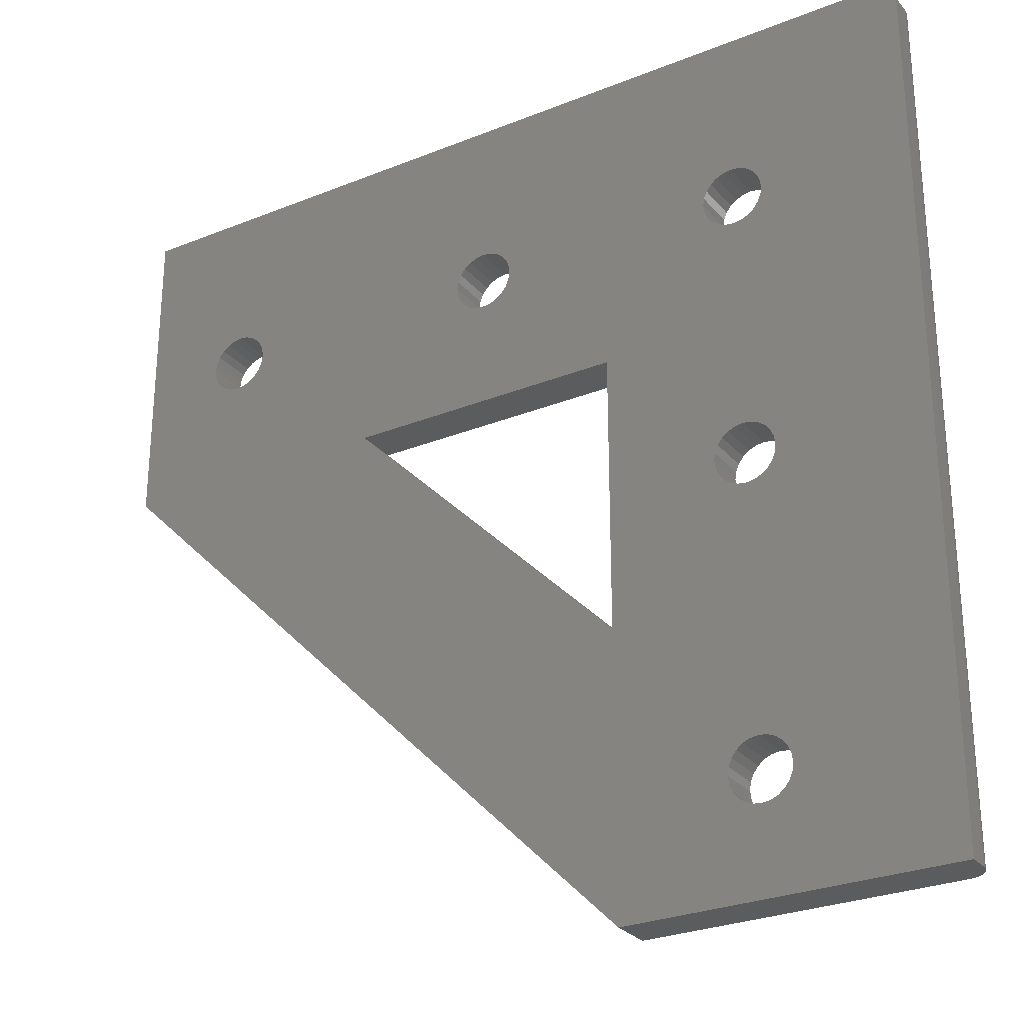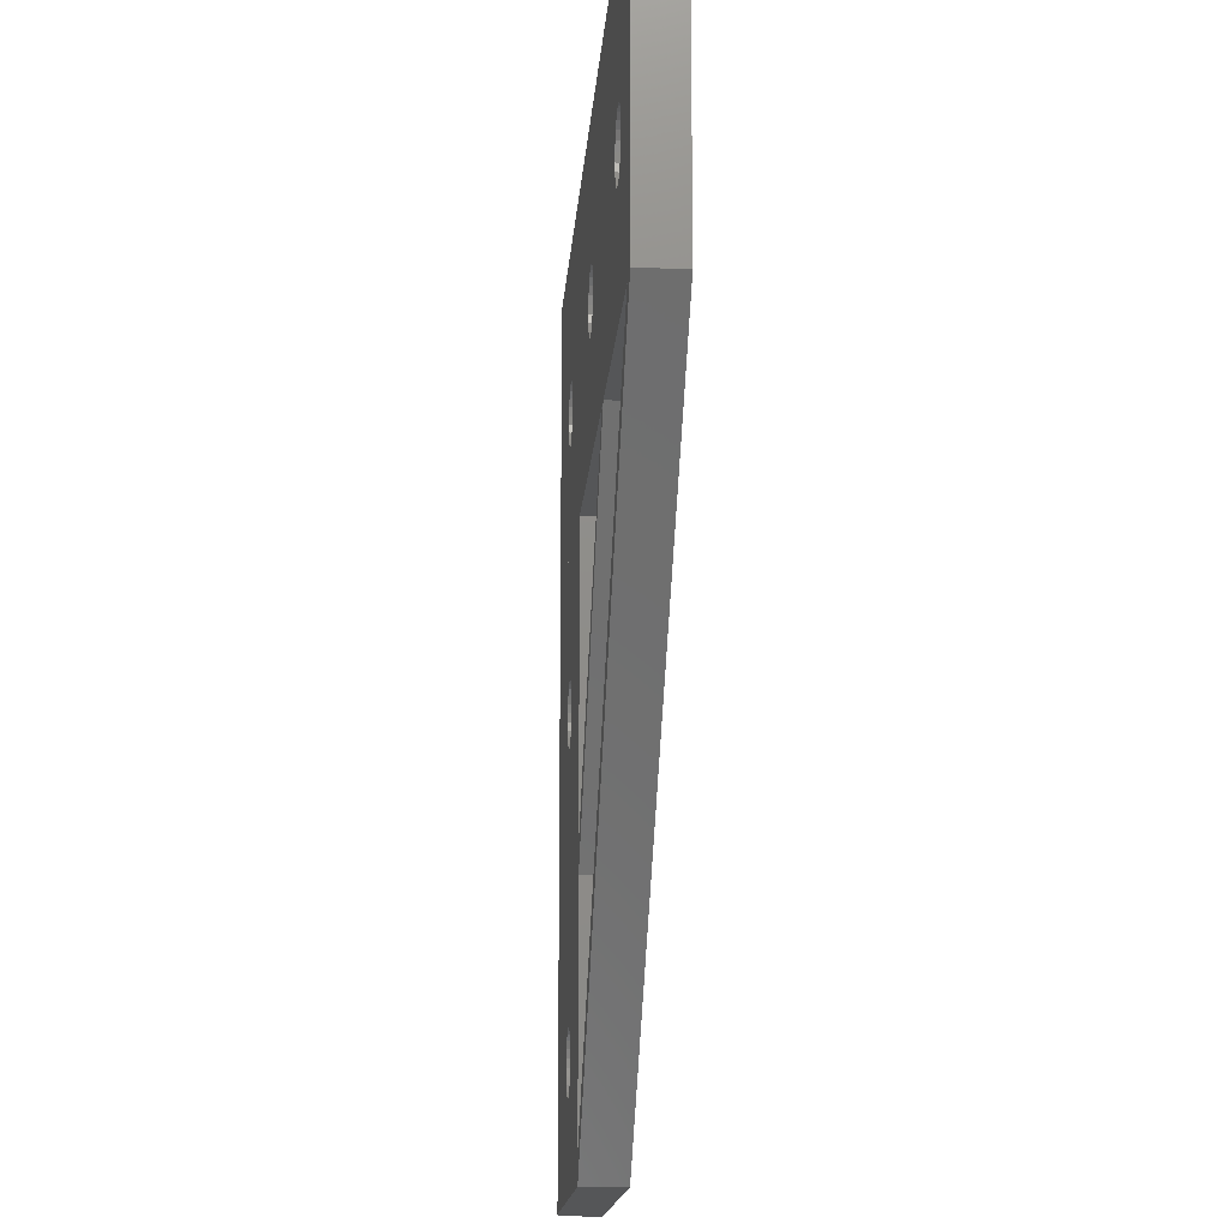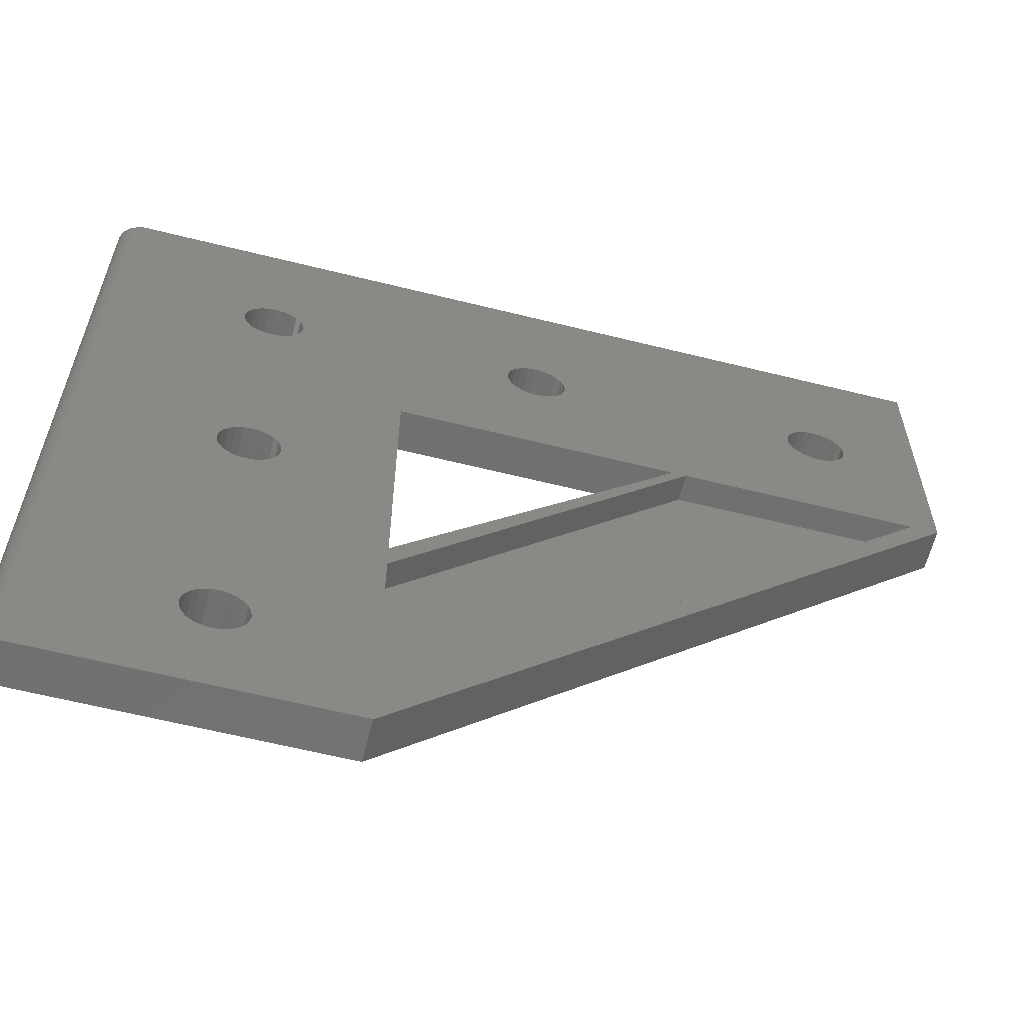
<metadata>
{"format":"stl","ext":"stl","renderer":"f3d","projection":"perspective","resolution":1024,"background":"white","views":[{"elev":-27.8,"azim":-148.4,"up":"+Y"},{"elev":-15.4,"azim":85.9,"up":"+Y"},{"elev":-61.8,"azim":-14.2,"up":"+Y"}]}
</metadata>
<code>
# stl→obj: 313 verts, 666 faces
v -34.13 -481 467.7
v -33.6 -481.2 464.7
v -34.13 -481 464.7
v -33.6 -481.2 467.7
v -86.37 -466.1 466.4
v -87.87 -467.6 466.2
v -87.85 -467.6 466.4
v -86.37 -466.1 466.2
v -24.87 -489.1 464.7
v -24.87 -467.6 467.7
v -24.87 -489.1 467.7
v -24.87 -466.1 464.7
v -24.87 -467.4 467.7
v -24.87 -467.2 467.7
v -24.87 -467 467.6
v -24.87 -466.9 467.5
v -24.87 -466.7 467.4
v -24.87 -466.5 467.3
v -24.87 -466.4 467.1
v -24.87 -466.3 467
v -24.87 -466.2 466.8
v -24.87 -466.2 466.6
v -24.87 -466.1 466.4
v -24.87 -466.1 466.2
v -32.46 -477 464.7
v -33.03 -476.9 467.7
v -33.03 -476.9 464.7
v -32.46 -477 467.7
v -86.37 -466.2 466.6
v -87.81 -467.6 466.6
v -32.46 -481.2 467.7
v -31.93 -481 464.7
v -32.46 -481.2 464.7
v -31.93 -481 467.7
v -87.12 -529.1 467.5
v -87.28 -467.6 467.4
v -87.28 -529.1 467.4
v -87.12 -467.6 467.5
v -34.94 -480.2 464.7
v -34.59 -480.7 467.7
v -34.59 -480.7 464.7
v -34.94 -480.2 467.7
v -87.43 -467.6 467.3
v -87.43 -529.1 467.3
v -34.94 -478 464.7
v -35.16 -478.5 467.7
v -35.16 -478.5 464.7
v -34.94 -478 467.7
v -74.87 -481.3 467.7
v -74.3 -481.2 464.7
v -74.87 -481.3 464.7
v -74.3 -481.2 467.7
v -87.87 -529.1 464.7
v -87.87 -529.1 466.2
v -87.86 -467.6 464.7
v -86.37 -466.2 466.8
v -86.37 -466.3 467
v -86.37 -466.4 467.1
v -86.37 -466.5 467.3
v -86.37 -466.7 467.4
v -86.37 -467.2 467.7
v -86.37 -467.4 467.7
v -86.37 -467 467.6
v -73.77 -481 464.7
v -73.77 -481 467.7
v -86.37 -529.1 467.7
v -86.56 -467.6 467.7
v -86.56 -529.1 467.7
v -86.37 -467.6 467.7
v -87.56 -467.6 467.1
v -86.75 -467.6 467.7
v -86.94 -467.6 467.6
v -75.97 -481 467.7
v -75.43 -481.2 464.7
v -75.97 -481 464.7
v -75.43 -481.2 467.7
v -73.31 -477.6 467.7
v -72.96 -478 464.7
v -72.96 -478 467.7
v -73.31 -477.6 464.7
v -73.77 -477.2 464.7
v -73.77 -477.2 467.7
v -73.31 -480.7 464.7
v -73.31 -480.7 467.7
v -87.85 -529.1 466.4
v -74.3 -477 467.7
v -74.87 -476.9 464.7
v -74.3 -477 464.7
v -74.87 -476.9 467.7
v -76.99 -479.7 464.7
v -76.77 -480.2 467.7
v -76.77 -480.2 464.7
v -76.99 -479.7 467.7
v -75.97 -477.2 467.7
v -76.42 -477.6 464.7
v -75.97 -477.2 464.7
v -76.42 -477.6 467.7
v -76.99 -478.5 464.7
v -76.77 -478 467.7
v -76.99 -478.5 467.7
v -76.77 -478 464.7
v -74.3 -501.2 467.7
v -73.77 -501 464.7
v -74.3 -501.2 464.7
v -73.77 -501 467.7
v -73.31 -500.6 464.7
v -73.31 -500.6 467.7
v -72.96 -498 467.7
v -73.31 -497.5 464.7
v -72.96 -498 464.7
v -73.31 -497.5 467.7
v -73.77 -497.2 467.7
v -73.77 -497.2 464.7
v -72.74 -499.6 467.7
v -72.67 -499.1 464.7
v -72.74 -499.6 464.7
v -72.67 -499.1 467.7
v -76.77 -498 464.7
v -76.99 -498.5 467.7
v -76.99 -498.5 464.7
v -76.77 -498 467.7
v -86.37 -466.9 467.5
v -77.07 -479.1 467.7
v -77.07 -479.1 464.7
v -75.43 -477 464.7
v -75.43 -477 467.7
v -72.74 -479.7 467.7
v -72.96 -480.2 464.7
v -72.96 -480.2 467.7
v -72.74 -479.7 464.7
v -76.42 -480.7 464.7
v -76.42 -480.7 467.7
v -72.74 -478.5 467.7
v -72.67 -479.1 464.7
v -72.67 -479.1 467.7
v -72.74 -478.5 464.7
v -33.6 -477 467.7
v -33.6 -477 464.7
v -86.75 -529.1 467.7
v -86.94 -529.1 467.6
v -34.13 -477.2 464.7
v -34.59 -477.6 467.7
v -34.59 -477.6 464.7
v -34.13 -477.2 467.7
v -35.16 -479.7 464.7
v -35.16 -479.7 467.7
v -31.93 -477.2 464.7
v -31.93 -477.2 467.7
v -31.13 -478 467.7
v -31.48 -477.6 464.7
v -31.13 -478 464.7
v -31.48 -477.6 467.7
v -33.03 -481.3 464.7
v -33.03 -481.3 467.7
v -30.91 -478.5 467.7
v -30.91 -478.5 464.7
v -31.13 -480.2 467.7
v -30.91 -479.7 464.7
v -31.13 -480.2 464.7
v -30.91 -479.7 467.7
v -87.56 -529.1 467.1
v -35.23 -479.1 467.7
v -35.23 -479.1 464.7
v -87.75 -467.6 466.8
v -87.81 -529.1 466.6
v -87.75 -529.1 466.8
v -31.48 -480.7 464.7
v -31.48 -480.7 467.7
v -87.66 -467.6 467
v -87.66 -529.1 467
v -30.83 -479.1 467.7
v -30.83 -479.1 464.7
v -64.87 -529.1 467.7
v -64.87 -529.1 464.7
v -57.07 -479.1 464.7
v -56.99 -479.7 467.7
v -56.99 -479.7 464.7
v -57.07 -479.1 467.7
v -76.99 -521.5 467.7
v -76.77 -522 467.7
v -76.42 -522.4 467.7
v -75.97 -522.8 467.7
v -77.07 -520.9 467.7
v -77.07 -499.1 467.7
v -75.43 -523 467.7
v -74.87 -523.1 467.7
v -74.3 -523 467.7
v -73.77 -522.8 467.7
v -73.31 -522.4 467.7
v -72.96 -522 467.7
v -72.74 -521.5 467.7
v -72.67 -520.9 467.7
v -64.87 -489.1 467.7
v -56.77 -480.2 467.7
v -56.42 -480.7 467.7
v -55.97 -481 467.7
v -44.87 -489.1 467.7
v -55.43 -481.2 467.7
v -54.87 -481.3 467.7
v -54.3 -481.2 467.7
v -53.77 -481 467.7
v -53.31 -480.7 467.7
v -52.96 -480.2 467.7
v -52.74 -479.7 467.7
v -52.67 -479.1 467.7
v -43.87 -489.1 467.7
v -64.87 -509.1 467.7
v -64.87 -511.1 467.7
v -26.87 -489.1 467.7
v -64.87 -527.1 467.7
v -55.43 -477 467.7
v -55.97 -477.2 467.7
v -56.42 -477.6 467.7
v -56.77 -478 467.7
v -56.99 -478.5 467.7
v -54.87 -476.9 467.7
v -54.3 -477 467.7
v -53.77 -477.2 467.7
v -53.31 -477.6 467.7
v -52.96 -478 467.7
v -52.74 -478.5 467.7
v -76.42 -497.5 467.7
v -75.97 -497.2 467.7
v -75.43 -496.9 467.7
v -74.87 -496.9 467.7
v -74.3 -496.9 467.7
v -72.74 -498.5 467.7
v -76.99 -499.6 467.7
v -76.99 -520.3 467.7
v -76.77 -500.2 467.7
v -76.77 -519.8 467.7
v -76.42 -500.6 467.7
v -76.42 -519.3 467.7
v -75.97 -501 467.7
v -75.97 -519 467.7
v -75.43 -501.2 467.7
v -75.43 -518.8 467.7
v -74.87 -501.3 467.7
v -74.87 -518.7 467.7
v -74.3 -518.8 467.7
v -73.77 -519 467.7
v -73.31 -519.3 467.7
v -72.96 -500.2 467.7
v -72.96 -519.8 467.7
v -72.74 -520.3 467.7
v -56.42 -477.6 464.7
v -56.77 -478 464.7
v -56.77 -480.2 464.7
v -56.99 -478.5 464.7
v -56.42 -480.7 464.7
v -55.97 -481 464.7
v -55.43 -481.2 464.7
v -55.97 -477.2 464.7
v -52.67 -479.1 464.7
v -52.74 -479.7 464.7
v -54.87 -481.3 464.7
v -54.3 -481.2 464.7
v -53.31 -477.6 464.7
v -52.96 -478 464.7
v -53.77 -481 464.7
v -53.77 -477.2 464.7
v -53.31 -480.7 464.7
v -52.96 -480.2 464.7
v -52.74 -478.5 464.7
v -54.87 -476.9 464.7
v -55.43 -477 464.7
v -54.3 -477 464.7
v -86.37 -466.1 464.7
v -26.87 -489.1 465.7
v -64.87 -527.1 465.7
v -76.99 -499.6 464.7
v -76.77 -500.2 464.7
v -76.77 -522 464.7
v -76.42 -522.4 464.7
v -75.97 -497.2 464.7
v -76.42 -497.5 464.7
v -72.74 -498.5 464.7
v -72.96 -500.2 464.7
v -77.07 -499.1 464.7
v -75.43 -496.9 464.7
v -74.87 -501.3 464.7
v -75.43 -501.2 464.7
v -44.87 -489.1 464.7
v -64.87 -509.1 464.7
v -74.3 -496.9 464.7
v -74.87 -496.9 464.7
v -76.42 -500.6 464.7
v -75.97 -501 464.7
v -74.3 -518.8 464.7
v -74.87 -518.7 464.7
v -76.99 -521.5 464.7
v -75.43 -518.8 464.7
v -75.97 -519 464.7
v -64.87 -489.1 464.7
v -76.42 -519.3 464.7
v -75.97 -522.8 464.7
v -75.43 -523 464.7
v -74.87 -523.1 464.7
v -74.3 -523 464.7
v -73.77 -522.8 464.7
v -73.31 -522.4 464.7
v -72.96 -522 464.7
v -72.74 -521.5 464.7
v -72.67 -520.9 464.7
v -72.74 -520.3 464.7
v -72.96 -519.8 464.7
v -73.31 -519.3 464.7
v -73.77 -519 464.7
v -76.77 -519.8 464.7
v -76.99 -520.3 464.7
v -77.07 -520.9 464.7
v -64.87 -511.1 465.7
v -43.87 -489.1 465.7
f 1 2 3
f 2 1 4
f 5 6 7
f 6 5 8
f 9 10 11
f 10 9 12
f 10 12 13
f 13 12 14
f 14 12 15
f 15 12 16
f 16 12 17
f 17 12 18
f 18 12 19
f 19 12 20
f 20 12 21
f 21 12 22
f 22 12 23
f 23 12 24
f 25 26 27
f 26 25 28
f 29 7 30
f 7 29 5
f 31 32 33
f 32 31 34
f 35 36 37
f 36 35 38
f 39 40 41
f 40 39 42
f 37 43 44
f 43 37 36
f 45 46 47
f 46 45 48
f 49 50 51
f 50 49 52
f 6 53 54
f 53 6 55
f 56 20 21
f 20 56 57
f 58 18 19
f 18 58 59
f 17 59 60
f 59 17 18
f 13 61 62
f 61 13 14
f 5 22 23
f 22 5 29
f 14 63 61
f 63 14 15
f 52 64 50
f 64 52 65
f 66 67 68
f 67 66 69
f 59 70 43
f 70 59 58
f 71 63 72
f 63 71 61
f 73 74 75
f 74 73 76
f 66 67 68
f 67 66 69
f 77 78 79
f 78 77 80
f 77 81 80
f 81 77 82
f 65 83 64
f 83 65 84
f 7 54 85
f 54 7 6
f 86 87 88
f 87 86 89
f 59 70 43
f 70 59 58
f 71 63 72
f 63 71 61
f 90 91 92
f 91 90 93
f 94 95 96
f 95 94 97
f 98 99 100
f 99 98 101
f 102 103 104
f 103 102 105
f 105 106 103
f 106 105 107
f 108 109 110
f 109 108 111
f 109 112 113
f 112 109 111
f 114 115 116
f 115 114 117
f 118 119 120
f 119 118 121
f 36 59 43
f 59 36 60
f 8 23 24
f 23 8 5
f 63 16 122
f 16 63 15
f 38 60 36
f 60 38 122
f 69 13 62
f 13 69 10
f 95 99 101
f 99 95 97
f 82 88 81
f 88 82 86
f 90 123 93
f 123 90 124
f 89 125 87
f 125 89 126
f 74 49 51
f 49 74 76
f 98 123 124
f 123 98 100
f 127 128 129
f 128 127 130
f 131 91 132
f 91 131 92
f 133 134 135
f 134 133 136
f 7 54 85
f 54 7 6
f 135 130 127
f 130 135 134
f 132 75 131
f 75 132 73
f 69 62 67
f 27 137 138
f 137 27 26
f 139 72 140
f 72 139 71
f 141 142 143
f 142 141 144
f 66 67 68
f 67 66 69
f 145 42 39
f 42 145 146
f 143 48 45
f 48 143 142
f 147 28 25
f 28 147 148
f 68 71 139
f 71 68 67
f 149 150 151
f 150 149 152
f 4 153 2
f 153 4 154
f 155 151 156
f 151 155 149
f 157 158 159
f 158 157 160
f 40 3 41
f 3 40 1
f 150 148 147
f 148 150 152
f 154 33 153
f 33 154 31
f 43 161 44
f 161 43 70
f 47 162 163
f 162 47 46
f 140 38 35
f 38 140 72
f 164 165 166
f 165 164 30
f 56 30 164
f 30 56 29
f 163 146 145
f 146 163 162
f 34 167 32
f 167 34 168
f 29 7 30
f 7 29 5
f 138 144 141
f 144 138 137
f 168 159 167
f 159 168 157
f 169 166 170
f 166 169 164
f 171 156 172
f 156 171 155
f 160 172 158
f 172 160 171
f 173 53 174
f 53 173 54
f 54 173 85
f 85 173 165
f 165 173 166
f 166 173 170
f 170 173 161
f 161 173 44
f 44 173 37
f 37 173 35
f 35 173 140
f 140 173 139
f 139 173 68
f 68 173 66
f 5 6 7
f 6 5 8
f 72 122 38
f 122 72 63
f 175 176 177
f 176 175 178
f 66 179 69
f 179 66 180
f 180 66 181
f 181 66 182
f 182 66 173
f 69 179 183
f 69 183 123
f 123 183 184
f 182 173 185
f 185 173 186
f 186 173 187
f 187 173 188
f 188 173 189
f 189 173 190
f 190 173 191
f 191 173 192
f 192 173 117
f 117 173 135
f 193 176 178
f 176 193 194
f 194 193 195
f 195 193 196
f 196 193 197
f 196 197 198
f 198 197 199
f 199 197 200
f 200 197 201
f 201 197 202
f 202 197 203
f 203 197 204
f 204 197 205
f 206 207 208
f 207 206 197
f 206 146 162
f 146 206 42
f 42 206 40
f 40 206 209
f 40 209 1
f 1 209 4
f 4 209 154
f 154 209 31
f 31 209 34
f 34 209 168
f 168 209 157
f 157 209 160
f 160 209 171
f 11 210 173
f 210 11 209
f 69 126 10
f 126 69 94
f 94 69 97
f 97 69 99
f 99 69 100
f 100 69 123
f 10 126 89
f 10 89 86
f 10 86 82
f 10 82 77
f 10 77 79
f 10 79 133
f 10 133 135
f 10 135 211
f 211 135 212
f 212 135 213
f 213 135 214
f 214 135 193
f 193 135 210
f 210 135 173
f 193 210 208
f 193 208 207
f 214 193 215
f 215 193 178
f 10 211 216
f 10 216 217
f 10 217 218
f 10 218 219
f 10 219 220
f 10 220 221
f 10 221 205
f 10 205 142
f 142 205 197
f 142 197 206
f 142 206 48
f 48 206 46
f 46 206 162
f 10 142 144
f 10 144 137
f 10 137 26
f 10 26 28
f 10 28 148
f 10 148 152
f 10 152 149
f 10 149 155
f 10 155 171
f 10 171 209
f 10 209 11
f 184 93 123
f 93 184 119
f 93 119 91
f 91 119 121
f 91 121 132
f 132 121 222
f 132 222 73
f 73 222 223
f 73 223 76
f 76 223 224
f 76 224 49
f 49 224 225
f 49 225 52
f 52 225 226
f 52 226 65
f 65 226 112
f 65 112 84
f 84 112 111
f 84 111 108
f 84 108 129
f 129 108 227
f 129 227 127
f 127 227 117
f 127 117 135
f 183 228 184
f 228 183 229
f 228 229 230
f 230 229 231
f 230 231 232
f 232 231 233
f 232 233 234
f 234 233 235
f 234 235 236
f 236 235 237
f 236 237 238
f 238 237 239
f 238 239 102
f 102 239 240
f 102 240 105
f 105 240 241
f 105 241 107
f 107 241 242
f 107 242 243
f 243 242 244
f 243 244 114
f 114 244 245
f 114 245 117
f 117 245 192
f 67 61 71
f 61 67 62
f 246 214 247
f 214 246 213
f 177 194 248
f 194 177 176
f 249 178 175
f 178 249 215
f 248 195 250
f 195 248 194
f 195 251 250
f 251 195 196
f 196 252 251
f 252 196 198
f 253 213 246
f 213 253 212
f 204 254 255
f 254 204 205
f 198 256 252
f 256 198 199
f 199 257 256
f 257 199 200
f 220 258 259
f 258 220 219
f 200 260 257
f 260 200 201
f 258 218 261
f 218 258 219
f 201 262 260
f 262 201 202
f 202 263 262
f 263 202 203
f 203 255 263
f 255 203 204
f 205 264 254
f 264 205 221
f 221 259 264
f 259 221 220
f 265 211 266
f 211 265 216
f 266 212 253
f 212 266 211
f 267 216 265
f 216 267 217
f 261 217 267
f 217 261 218
f 247 215 249
f 215 247 214
f 79 136 133
f 136 79 78
f 129 83 84
f 83 129 128
f 126 96 125
f 96 126 94
f 8 23 24
f 23 8 5
f 58 169 70
f 169 58 57
f 29 21 22
f 21 29 56
f 57 19 20
f 19 57 58
f 38 60 36
f 60 38 122
f 57 164 169
f 164 57 56
f 16 60 122
f 60 16 17
f 268 24 12
f 24 268 8
f 57 164 169
f 164 57 56
f 11 174 9
f 174 11 173
f 210 269 270
f 269 210 209
f 70 170 161
f 170 70 169
f 30 85 165
f 85 30 7
f 271 230 272
f 230 271 228
f 273 181 274
f 181 273 180
f 275 222 276
f 222 275 223
f 117 277 115
f 277 117 227
f 107 278 106
f 278 107 243
f 243 116 278
f 116 243 114
f 279 228 271
f 228 279 184
f 276 121 118
f 121 276 222
f 227 110 277
f 110 227 108
f 280 223 275
f 223 280 224
f 236 281 282
f 281 236 238
f 120 184 279
f 184 120 119
f 207 283 284
f 283 207 197
f 238 104 281
f 104 238 102
f 113 226 285
f 226 113 112
f 285 225 286
f 225 285 226
f 286 224 280
f 224 286 225
f 272 232 287
f 232 272 230
f 232 288 287
f 288 232 234
f 234 282 288
f 282 234 236
f 289 239 290
f 239 289 240
f 291 180 273
f 180 291 179
f 292 235 293
f 235 292 237
f 197 294 283
f 294 197 193
f 284 193 207
f 193 284 294
f 293 233 295
f 233 293 235
f 181 296 274
f 296 181 182
f 182 297 296
f 297 182 185
f 185 298 297
f 298 185 186
f 186 299 298
f 299 186 187
f 187 300 299
f 300 187 188
f 188 301 300
f 301 188 189
f 189 302 301
f 302 189 190
f 190 303 302
f 303 190 191
f 290 237 292
f 237 290 239
f 191 304 303
f 304 191 192
f 192 305 304
f 305 192 245
f 245 306 305
f 306 245 244
f 244 307 306
f 307 244 242
f 307 241 308
f 241 307 242
f 308 240 289
f 240 308 241
f 295 231 309
f 231 295 233
f 309 229 310
f 229 309 231
f 310 183 311
f 183 310 229
f 311 179 291
f 179 311 183
f 269 312 270
f 312 269 313
f 268 98 124
f 98 268 101
f 101 268 95
f 95 268 96
f 96 268 125
f 125 268 12
f 125 12 87
f 87 12 88
f 88 12 81
f 81 12 80
f 80 12 78
f 78 12 136
f 136 12 134
f 134 12 266
f 134 266 253
f 134 253 246
f 134 246 247
f 134 247 115
f 115 247 294
f 115 294 284
f 294 247 249
f 294 249 175
f 266 12 265
f 265 12 267
f 267 12 261
f 261 12 258
f 258 12 259
f 259 12 264
f 264 12 254
f 254 12 283
f 283 12 143
f 283 143 45
f 283 45 47
f 283 47 163
f 143 12 141
f 141 12 138
f 138 12 27
f 27 12 25
f 25 12 147
f 147 12 150
f 150 12 151
f 151 12 156
f 156 12 172
f 53 296 174
f 296 53 274
f 274 53 273
f 273 53 291
f 291 53 55
f 291 55 268
f 291 268 311
f 311 268 124
f 174 296 297
f 174 297 298
f 174 298 299
f 174 299 300
f 174 300 301
f 174 301 302
f 174 302 303
f 174 303 304
f 174 304 115
f 174 115 284
f 174 284 283
f 174 283 9
f 9 283 41
f 41 283 39
f 39 283 145
f 145 283 163
f 9 41 3
f 9 3 2
f 9 2 153
f 9 153 33
f 9 33 32
f 9 32 167
f 9 167 159
f 9 159 158
f 9 158 172
f 9 172 12
f 294 251 283
f 251 294 250
f 250 294 248
f 248 294 177
f 177 294 175
f 283 251 252
f 283 252 256
f 283 256 257
f 283 257 260
f 283 260 262
f 283 262 263
f 283 263 255
f 283 255 254
f 279 310 311
f 310 279 271
f 310 271 309
f 309 271 272
f 309 272 295
f 295 272 287
f 295 287 293
f 293 287 288
f 293 288 292
f 292 288 282
f 292 282 290
f 290 282 281
f 290 281 289
f 289 281 104
f 289 104 308
f 308 104 103
f 308 103 307
f 307 103 106
f 307 106 306
f 306 106 278
f 306 278 305
f 305 278 116
f 305 116 304
f 304 116 115
f 124 279 311
f 279 124 90
f 279 90 120
f 120 90 92
f 120 92 118
f 118 92 131
f 118 131 276
f 276 131 75
f 276 75 275
f 275 75 74
f 275 74 280
f 280 74 51
f 280 51 286
f 286 51 50
f 286 50 285
f 285 50 64
f 285 64 113
f 113 64 83
f 113 83 109
f 109 83 128
f 109 128 110
f 110 128 130
f 110 130 277
f 277 130 134
f 277 134 115
f 313 208 312
f 208 313 206
f 312 210 270
f 210 312 208
f 209 313 269
f 313 209 206
f 8 55 6
f 55 8 268

</code>
